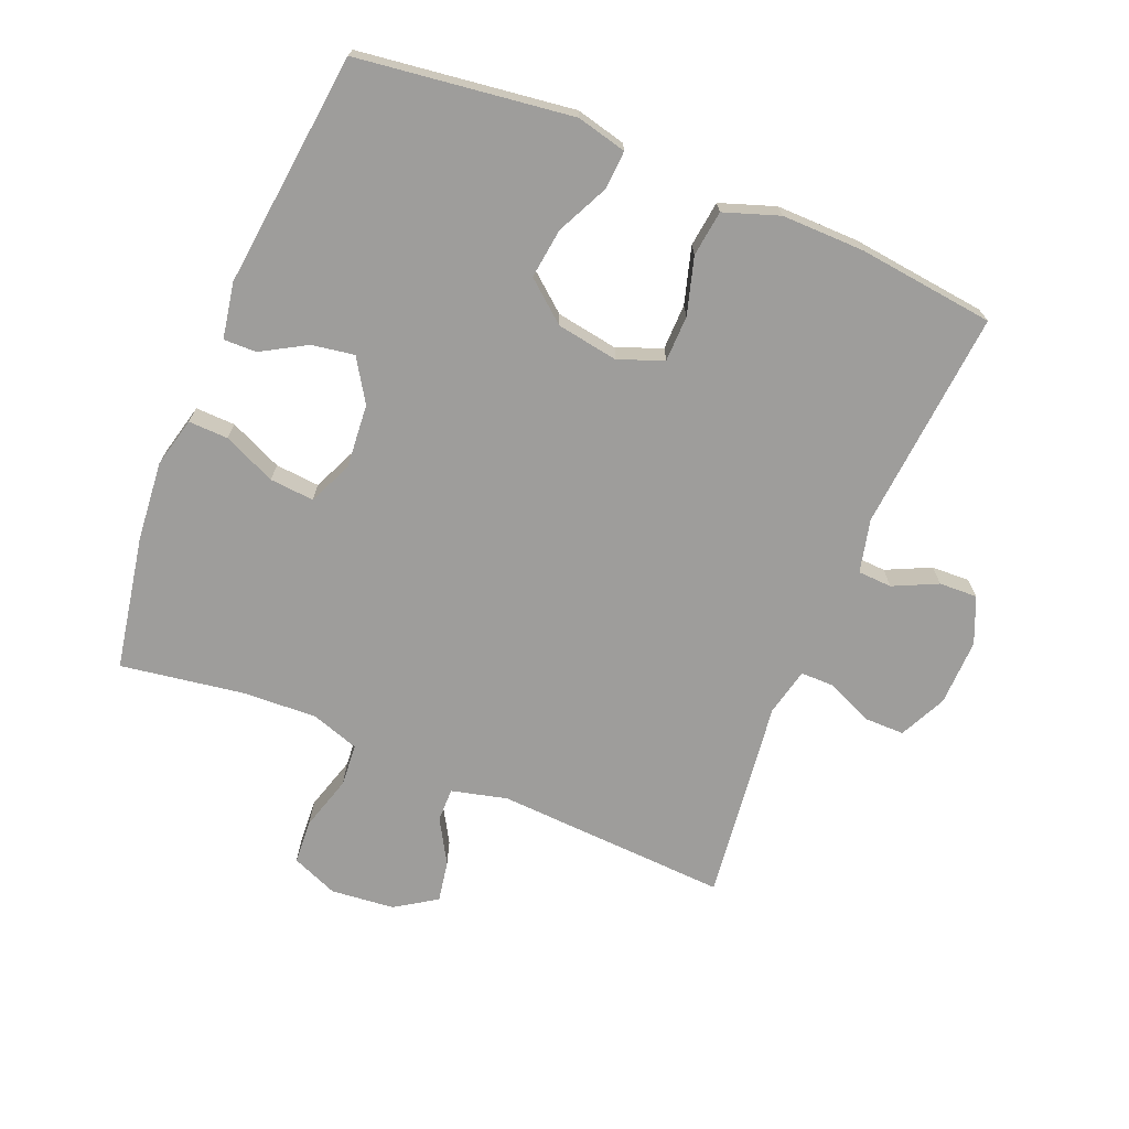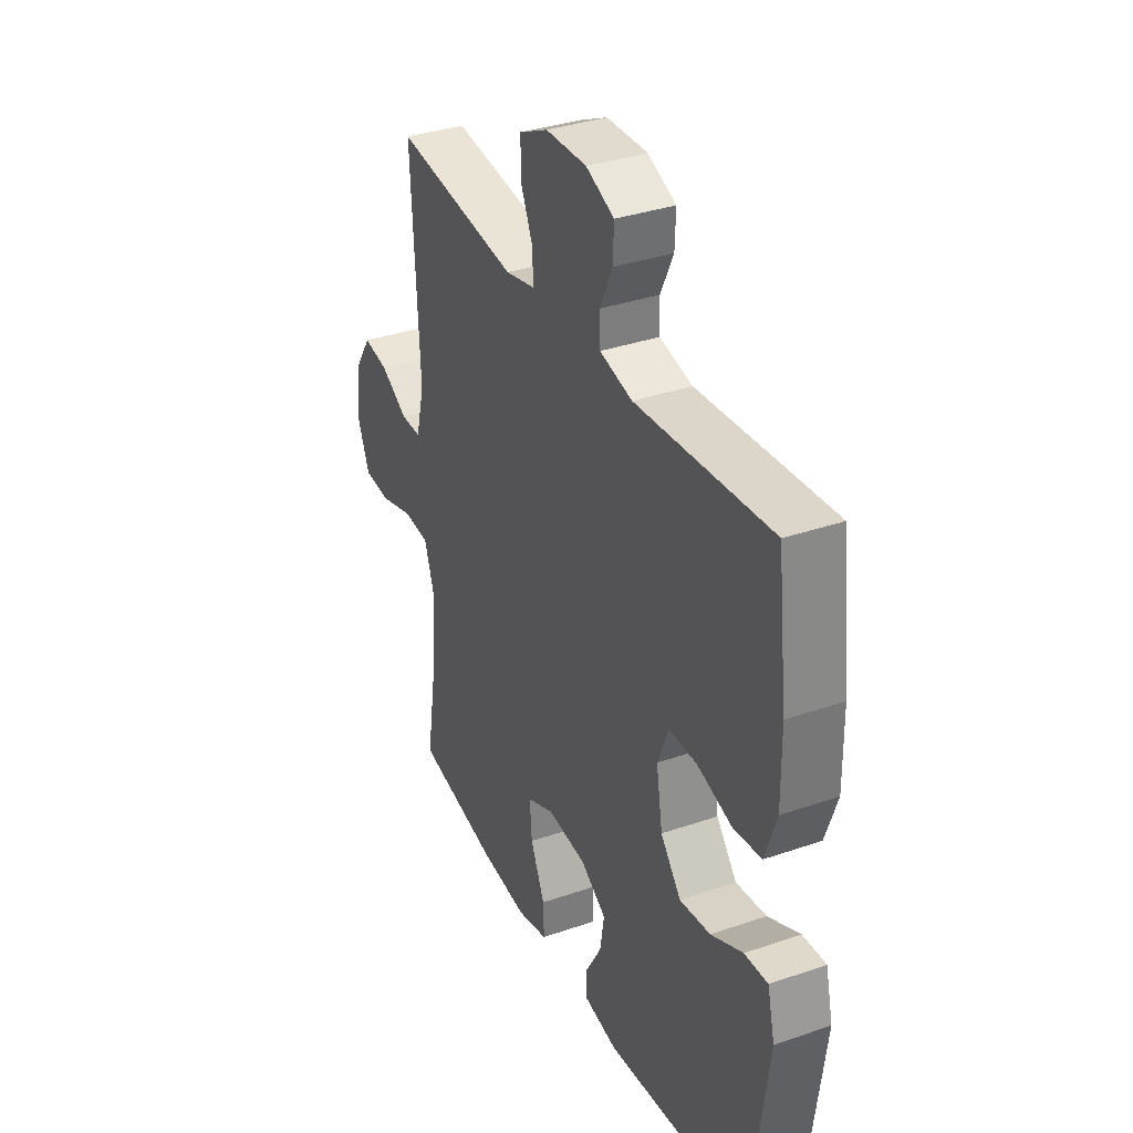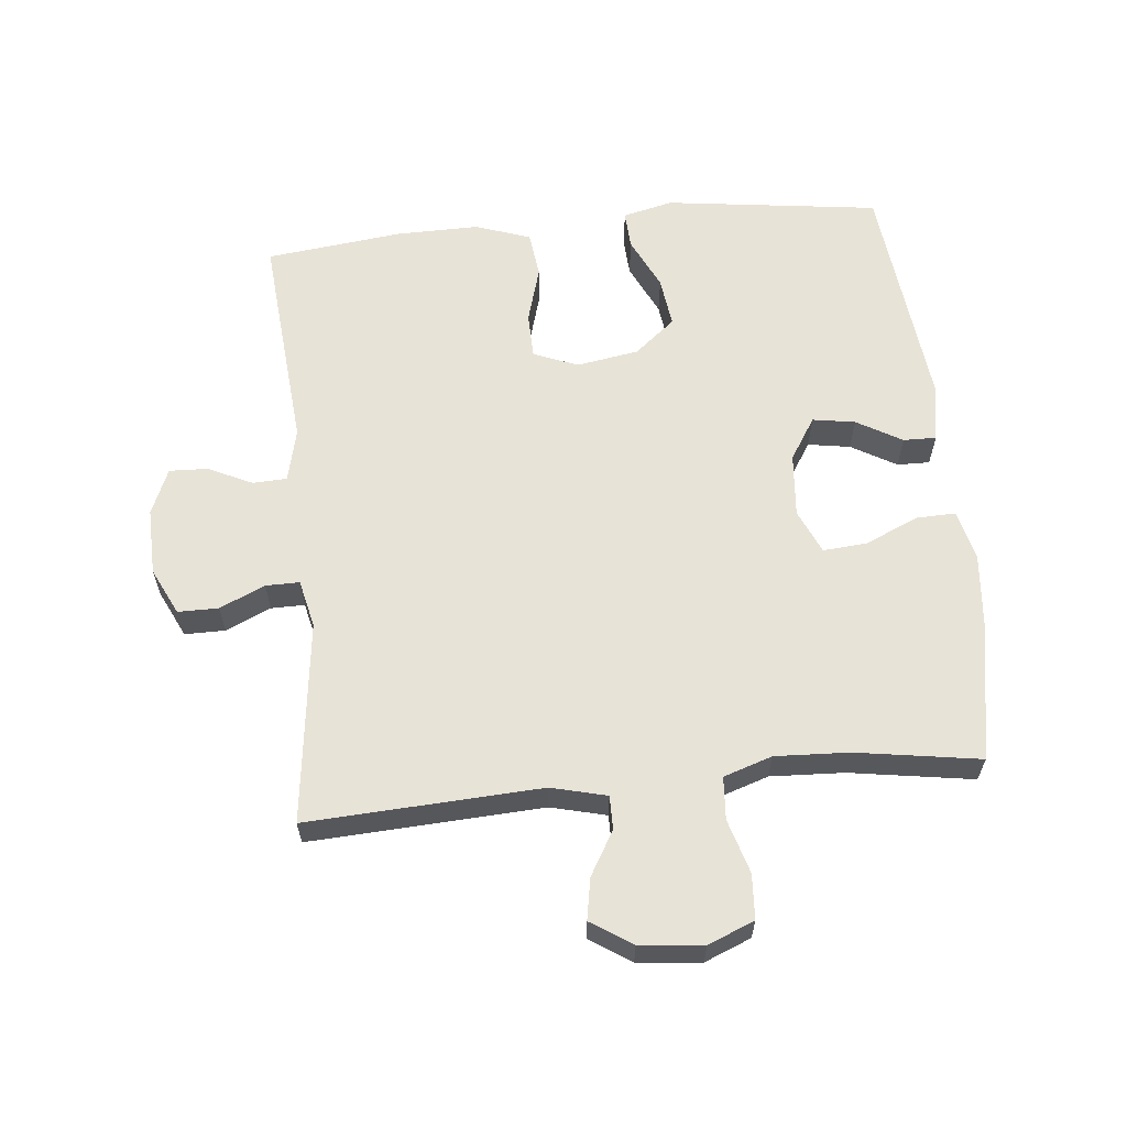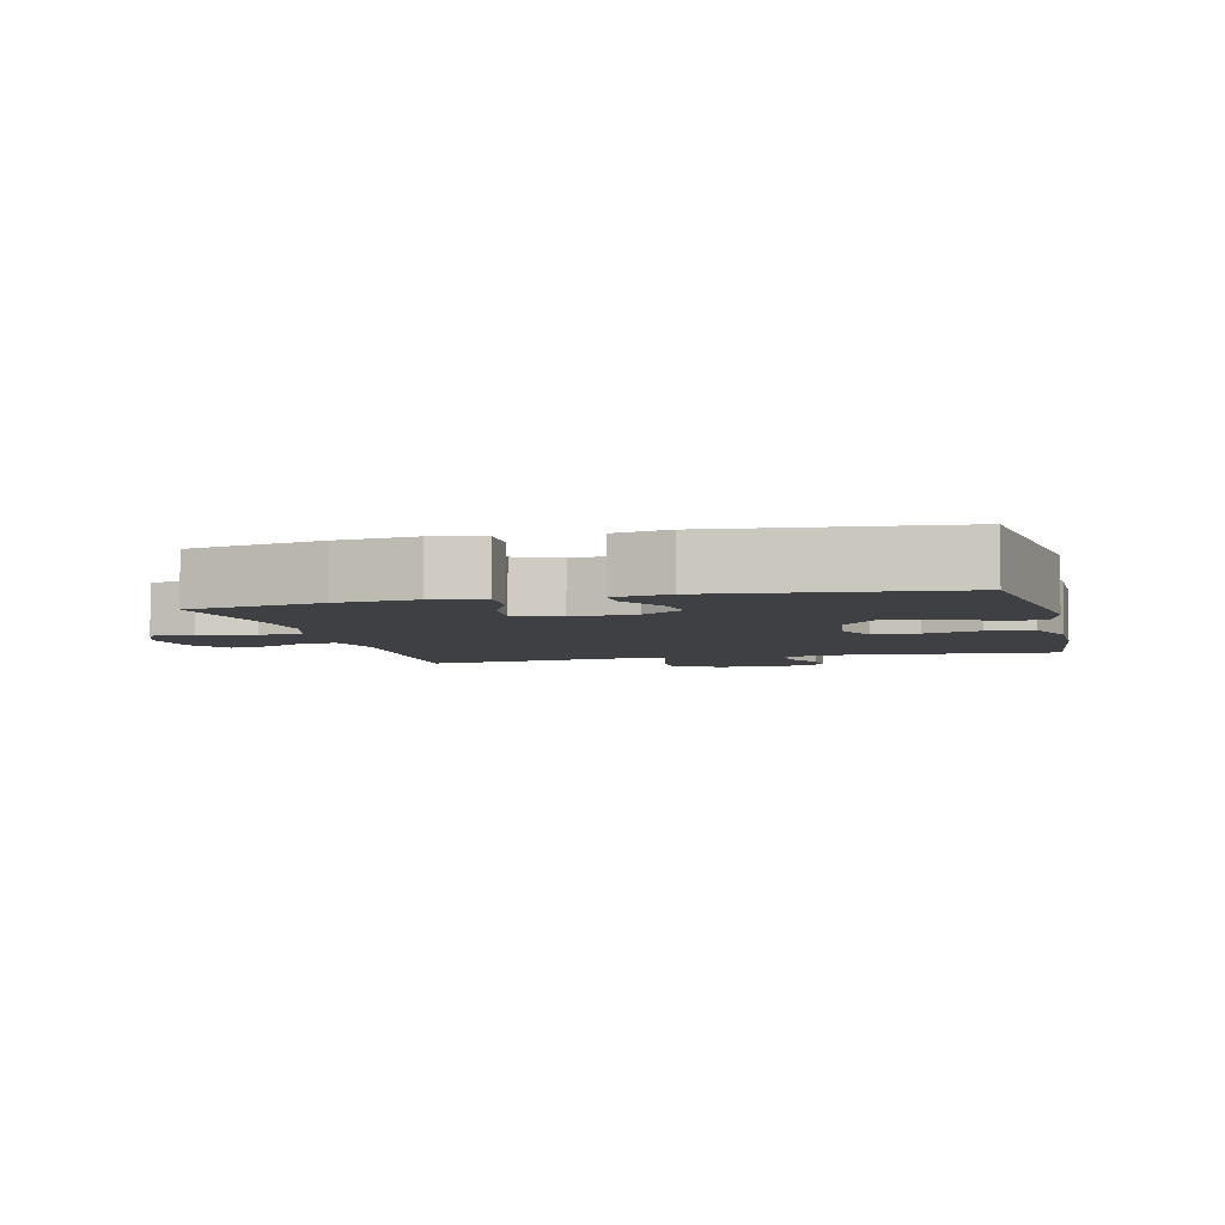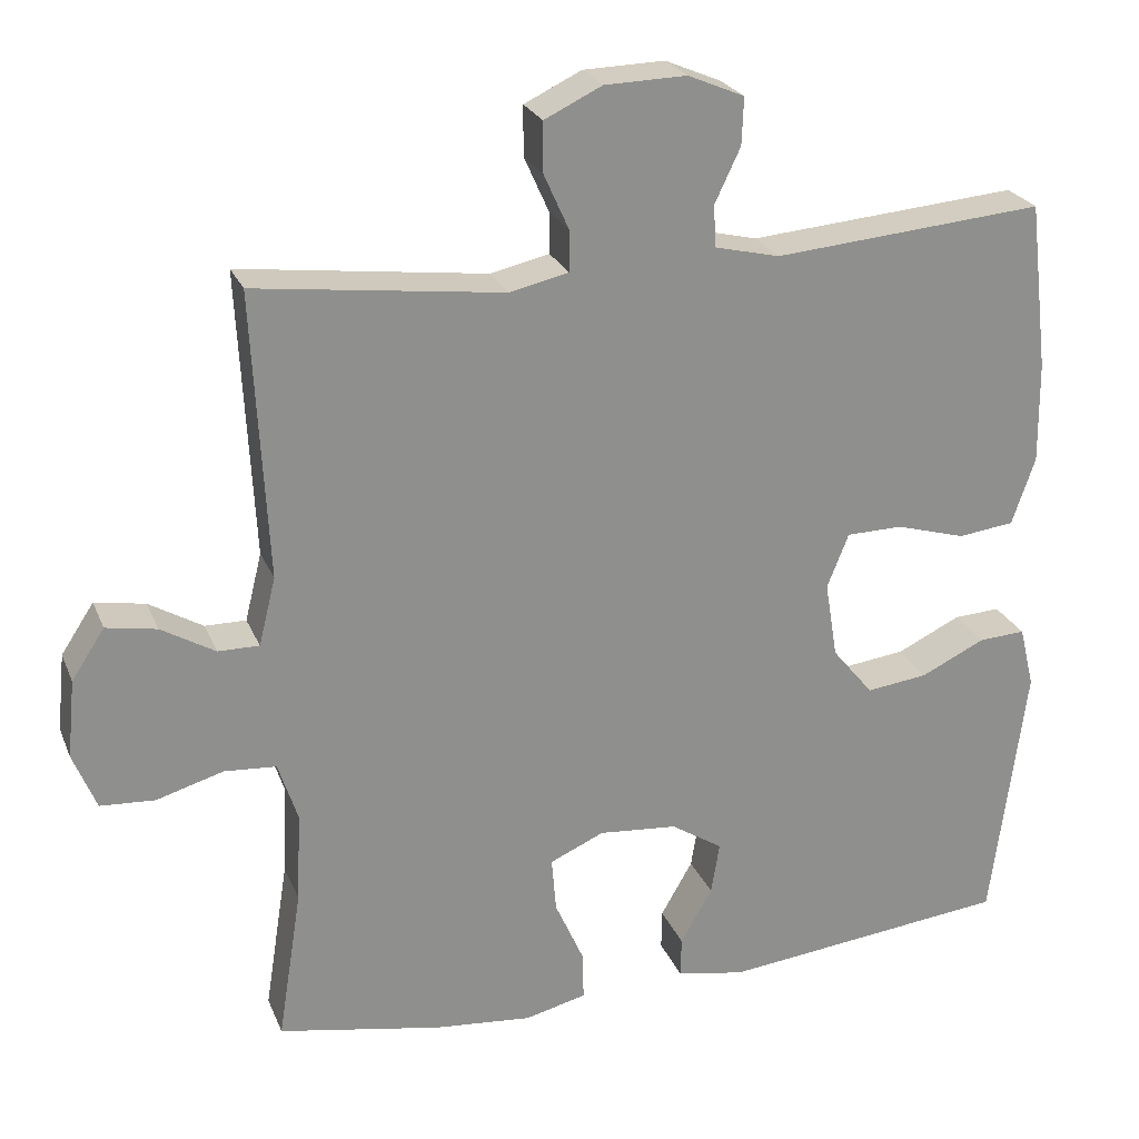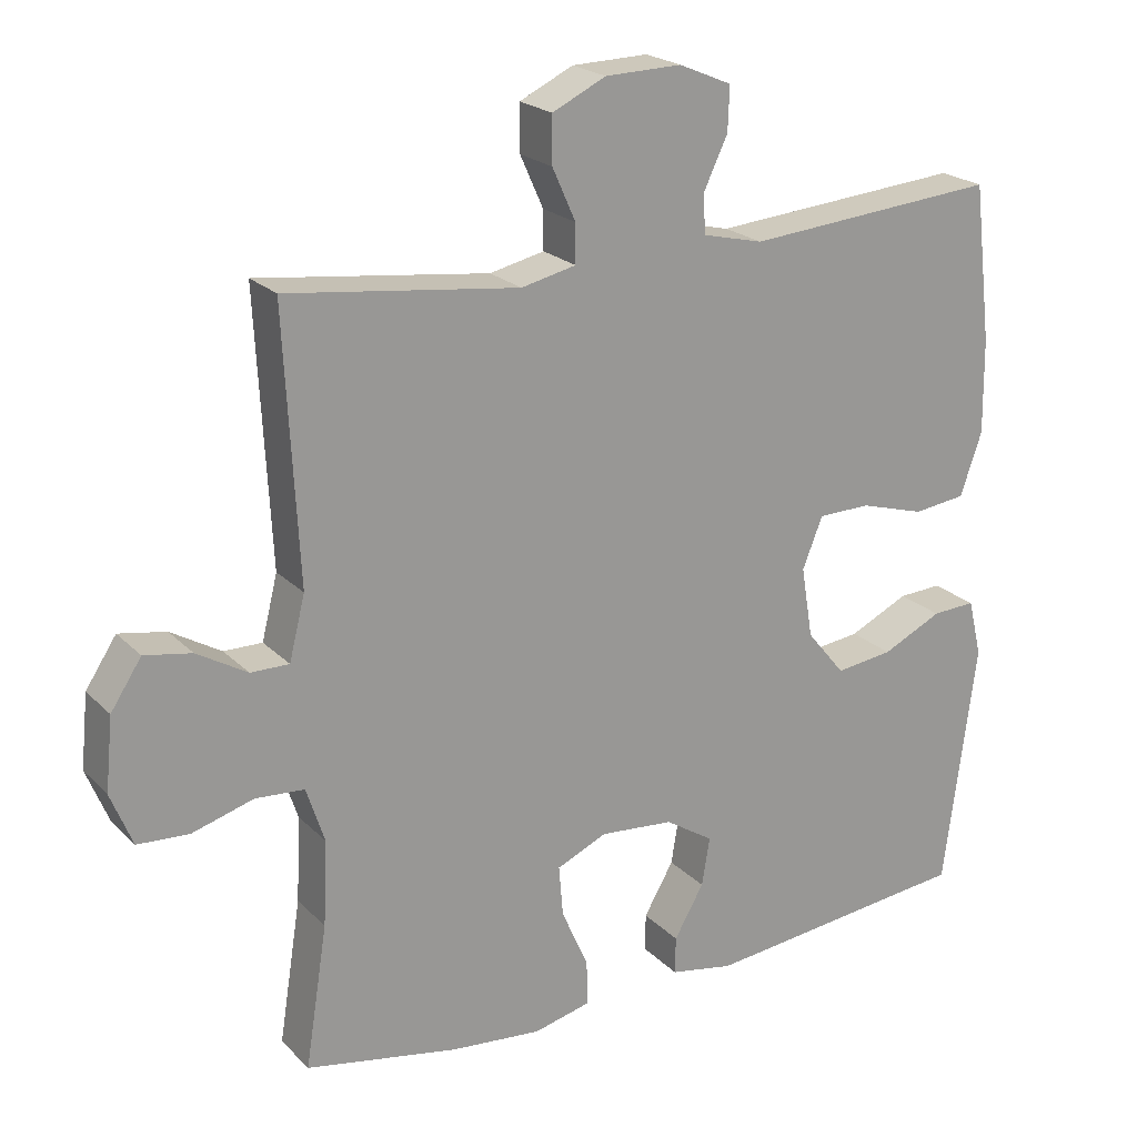
<metadata>
{"format":"obj","ext":"obj","renderer":"f3d","projection":"perspective","resolution":1024,"background":"white","views":[{"elev":-70.7,"azim":-112.4,"up":"+Y"},{"elev":34.9,"azim":-114.7,"up":"+Z"},{"elev":61.6,"azim":84.3,"up":"+Y"},{"elev":-5.1,"azim":-165.8,"up":"+Y"},{"elev":24.3,"azim":161.4,"up":"+Z"},{"elev":21.4,"azim":148.9,"up":"+Z"}]}
</metadata>
<code>
o path4636
v 0.1542 0.0375 0.4424
v 0.07953 0.0375 0.4594
v 0.07988 0.0375 0.512
v 0.1115 0.0375 0.5825
v 0.1116 0.0375 0.6458
v 0.03845 0.0375 0.6811
v -0.06564 0.0375 0.6838
v -0.1374 0.0375 0.6534
v -0.1351 0.0375 0.5936
v -0.1025 0.0375 0.5247
v -0.105 0.0375 0.4716
v -0.1879 0.0375 0.452
v -0.5317 0.0375 0.4813
v -0.5568 0.0375 0.2679
v -0.5583 0.0375 0.1393
v -0.5287 0.0375 0.05356
v -0.4573 0.0375 0.04463
v -0.369 0.0375 0.07022
v -0.2976 0.0375 0.0689
v -0.27 0.0375 -0.000352
v -0.2859 0.0375 -0.09706
v -0.338 0.0375 -0.1604
v -0.4162 0.0375 -0.1504
v -0.4977 0.0375 -0.1113
v -0.557 0.0375 -0.1081
v -0.5758 0.0375 -0.186
v -0.5317 0.0375 -0.5206
v -0.1651 0.0375 -0.5614
v -0.07832 0.0375 -0.5457
v -0.07914 0.0375 -0.4944
v -0.1196 0.0375 -0.4241
v -0.1305 0.0375 -0.3579
v -0.06473 0.0375 -0.3162
v 0.03498 0.0375 -0.3077
v 0.1036 0.0375 -0.3383
v 0.09795 0.0375 -0.4075
v 0.06147 0.0375 -0.4893
v 0.0595 0.0375 -0.5515
v 0.1374 0.0375 -0.5707
v 0.2612 0.0375 -0.5593
v 0.47 0.0375 -0.5206
v 0.4399 0.0375 -0.3277
v 0.4345 0.0375 -0.2122
v 0.4594 0.0375 -0.1367
v 0.5258 0.0375 -0.1321
v 0.61 0.0375 -0.1571
v 0.6798 0.0375 -0.1528
v 0.7093 0.0375 -0.0804
v 0.6994 0.0375 0.01859
v 0.6575 0.0375 0.0824
v 0.5932 0.0375 0.07096
v 0.5247 0.0375 0.0309
v 0.4724 0.0375 0.03053
v 0.451 0.0375 0.117
v 0.47 0.0375 0.4813
v 0.1542 -0.0375 0.4424
v 0.07953 -0.0375 0.4594
v 0.07988 -0.0375 0.512
v 0.1115 -0.0375 0.5825
v 0.1116 -0.0375 0.6458
v 0.03845 -0.0375 0.6811
v -0.06564 -0.0375 0.6838
v -0.1374 -0.0375 0.6534
v -0.1351 -0.0375 0.5936
v -0.1025 -0.0375 0.5247
v -0.105 -0.0375 0.4716
v -0.1879 -0.0375 0.452
v -0.5317 -0.0375 0.4813
v -0.5568 -0.0375 0.2679
v -0.5583 -0.0375 0.1393
v -0.5287 -0.0375 0.05356
v -0.4573 -0.0375 0.04463
v -0.369 -0.0375 0.07022
v -0.2976 -0.0375 0.0689
v -0.27 -0.0375 -0.000352
v -0.2859 -0.0375 -0.09706
v -0.338 -0.0375 -0.1604
v -0.4162 -0.0375 -0.1504
v -0.4977 -0.0375 -0.1113
v -0.557 -0.0375 -0.1081
v -0.5758 -0.0375 -0.186
v -0.5317 -0.0375 -0.5206
v -0.1651 -0.0375 -0.5614
v -0.07832 -0.0375 -0.5457
v -0.07914 -0.0375 -0.4944
v -0.1196 -0.0375 -0.4241
v -0.1305 -0.0375 -0.3579
v -0.06473 -0.0375 -0.3162
v 0.03498 -0.0375 -0.3077
v 0.1036 -0.0375 -0.3383
v 0.09795 -0.0375 -0.4075
v 0.06147 -0.0375 -0.4893
v 0.0595 -0.0375 -0.5515
v 0.1374 -0.0375 -0.5707
v 0.2612 -0.0375 -0.5593
v 0.47 -0.0375 -0.5206
v 0.4399 -0.0375 -0.3277
v 0.4345 -0.0375 -0.2122
v 0.4594 -0.0375 -0.1367
v 0.5258 -0.0375 -0.1321
v 0.61 -0.0375 -0.1571
v 0.6798 -0.0375 -0.1528
v 0.7093 -0.0375 -0.0804
v 0.6994 -0.0375 0.01859
v 0.6575 -0.0375 0.0824
v 0.5932 -0.0375 0.07096
v 0.5247 -0.0375 0.0309
v 0.4724 -0.0375 0.03053
v 0.451 -0.0375 0.117
v 0.47 -0.0375 0.4813
v 0.6798 0.0375 -0.1528
v 0.6798 0.0375 -0.1528
v 0.7093 0.0375 -0.0804
v 0.6994 0.0375 0.01859
v 0.6575 0.0375 0.0824
v 0.6575 0.0375 0.0824
v 0.61 0.0375 -0.1571
v 0.5932 0.0375 0.07096
v 0.5258 0.0375 -0.1321
v 0.5247 0.0375 0.0309
v 0.4594 0.0375 -0.1367
v 0.4594 0.0375 -0.1367
v 0.4724 0.0375 0.03053
v 0.4724 0.0375 0.03053
v 0.451 0.0375 0.117
v 0.4345 0.0375 -0.2122
v 0.47 0.0375 -0.5206
v 0.47 0.0375 -0.5206
v 0.4399 0.0375 -0.3277
v 0.47 0.0375 0.4813
v 0.47 0.0375 0.4813
v 0.2612 0.0375 -0.5593
v 0.1542 0.0375 0.4424
v 0.1374 0.0375 -0.5707
v 0.07953 0.0375 0.4594
v 0.07953 0.0375 0.4594
v 0.0595 0.0375 -0.5515
v 0.0595 0.0375 -0.5515
v 0.1036 0.0375 -0.3383
v 0.1036 0.0375 -0.3383
v 0.09795 0.0375 -0.4075
v 0.1115 0.0375 0.5825
v 0.1116 0.0375 0.6458
v 0.1116 0.0375 0.6458
v 0.03845 0.0375 0.6811
v 0.07988 0.0375 0.512
v 0.03498 0.0375 -0.3077
v 0.06147 0.0375 -0.4893
v -0.06564 0.0375 0.6838
v -0.06473 0.0375 -0.3162
v -0.1305 0.0375 -0.3579
v -0.1305 0.0375 -0.3579
v -0.1374 0.0375 0.6534
v -0.1374 0.0375 0.6534
v -0.1651 0.0375 -0.5614
v -0.07832 0.0375 -0.5457
v -0.07832 0.0375 -0.5457
v -0.07914 0.0375 -0.4944
v -0.1196 0.0375 -0.4241
v -0.1025 0.0375 0.5247
v -0.105 0.0375 0.4716
v -0.105 0.0375 0.4716
v -0.1351 0.0375 0.5936
v -0.1879 0.0375 0.452
v -0.27 0.0375 -0.000352
v -0.2859 0.0375 -0.09706
v -0.2976 0.0375 0.0689
v -0.2976 0.0375 0.0689
v -0.338 0.0375 -0.1604
v -0.369 0.0375 0.07022
v -0.4162 0.0375 -0.1504
v -0.4573 0.0375 0.04463
v -0.4977 0.0375 -0.1113
v -0.5317 0.0375 -0.5206
v -0.5317 0.0375 -0.5206
v -0.5287 0.0375 0.05356
v -0.5287 0.0375 0.05356
v -0.557 0.0375 -0.1081
v -0.557 0.0375 -0.1081
v -0.5317 0.0375 0.4813
v -0.5317 0.0375 0.4813
v -0.5583 0.0375 0.1393
v -0.5568 0.0375 0.2679
v -0.5758 0.0375 -0.186
v 0.6798 -0.0375 -0.1528
v 0.6798 -0.0375 -0.1528
v 0.7093 -0.0375 -0.0804
v 0.6994 -0.0375 0.01859
v 0.6575 -0.0375 0.0824
v 0.6575 -0.0375 0.0824
v 0.61 -0.0375 -0.1571
v 0.5932 -0.0375 0.07096
v 0.5258 -0.0375 -0.1321
v 0.5247 -0.0375 0.0309
v 0.4594 -0.0375 -0.1367
v 0.4594 -0.0375 -0.1367
v 0.4724 -0.0375 0.03053
v 0.4724 -0.0375 0.03053
v 0.451 -0.0375 0.117
v 0.4345 -0.0375 -0.2122
v 0.47 -0.0375 -0.5206
v 0.47 -0.0375 -0.5206
v 0.4399 -0.0375 -0.3277
v 0.47 -0.0375 0.4813
v 0.47 -0.0375 0.4813
v 0.2612 -0.0375 -0.5593
v 0.1542 -0.0375 0.4424
v 0.1374 -0.0375 -0.5707
v 0.07953 -0.0375 0.4594
v 0.07953 -0.0375 0.4594
v 0.0595 -0.0375 -0.5515
v 0.0595 -0.0375 -0.5515
v 0.1036 -0.0375 -0.3383
v 0.1036 -0.0375 -0.3383
v 0.09795 -0.0375 -0.4075
v 0.1115 -0.0375 0.5825
v 0.1116 -0.0375 0.6458
v 0.1116 -0.0375 0.6458
v 0.03845 -0.0375 0.6811
v 0.07988 -0.0375 0.512
v 0.03498 -0.0375 -0.3077
v 0.06147 -0.0375 -0.4893
v -0.06564 -0.0375 0.6838
v -0.06473 -0.0375 -0.3162
v -0.1305 -0.0375 -0.3579
v -0.1305 -0.0375 -0.3579
v -0.1374 -0.0375 0.6534
v -0.1374 -0.0375 0.6534
v -0.1651 -0.0375 -0.5614
v -0.07832 -0.0375 -0.5457
v -0.07832 -0.0375 -0.5457
v -0.07914 -0.0375 -0.4944
v -0.1196 -0.0375 -0.4241
v -0.1025 -0.0375 0.5247
v -0.105 -0.0375 0.4716
v -0.105 -0.0375 0.4716
v -0.1351 -0.0375 0.5936
v -0.1879 -0.0375 0.452
v -0.27 -0.0375 -0.000352
v -0.2859 -0.0375 -0.09706
v -0.2976 -0.0375 0.0689
v -0.2976 -0.0375 0.0689
v -0.338 -0.0375 -0.1604
v -0.369 -0.0375 0.07022
v -0.4162 -0.0375 -0.1504
v -0.4573 -0.0375 0.04463
v -0.4977 -0.0375 -0.1113
v -0.5317 -0.0375 -0.5206
v -0.5317 -0.0375 -0.5206
v -0.5287 -0.0375 0.05356
v -0.5287 -0.0375 0.05356
v -0.557 -0.0375 -0.1081
v -0.557 -0.0375 -0.1081
v -0.5317 -0.0375 0.4813
v -0.5317 -0.0375 0.4813
v -0.5583 -0.0375 0.1393
v -0.5568 -0.0375 0.2679
v -0.5758 -0.0375 -0.186
f 244 241 238
f 237 223 227
f 239 207 209
f 189 192 188
f 225 240 243
f 219 234 220
f 194 188 192
f 225 248 233
f 203 213 206
f 213 195 221
f 239 209 241
f 221 239 224
f 191 194 193
f 185 187 191
f 197 199 221
f 257 238 254
f 221 199 239
f 224 240 225
f 213 215 206
f 246 256 250
f 203 200 213
f 193 197 195
f 234 223 237
f 241 209 235
f 221 195 197
f 248 225 243
f 199 207 239
f 188 194 187
f 235 220 234
f 241 235 238
f 211 208 222
f 207 199 204
f 201 203 206
f 224 239 240
f 187 194 191
f 257 244 238
f 206 215 208
f 256 244 257
f 219 216 217
f 244 256 246
f 200 195 213
f 247 258 245
f 248 243 245
f 248 245 258
f 220 216 219
f 229 233 248
f 234 219 223
f 232 229 230
f 209 220 235
f 233 229 232
f 193 194 197
f 222 208 215
f 252 258 247
f 112 48 103 186
f 48 49 104 103
f 49 116 190 104
f 46 47 102 101
f 50 51 106 105
f 45 46 101 100
f 51 52 107 106
f 122 45 100 196
f 52 124 198 107
f 53 54 109 108
f 43 44 99 98
f 128 42 97 202
f 54 131 205 109
f 42 43 98 97
f 40 41 96 95
f 55 1 56 110
f 39 40 95 94
f 1 136 210 56
f 138 39 94 212
f 140 36 91 214
f 4 144 218 59
f 5 6 61 60
f 3 4 59 58
f 34 35 90 89
f 37 38 93 92
f 36 37 92 91
f 2 3 58 57
f 6 7 62 61
f 33 34 89 88
f 152 33 88 226
f 7 154 228 62
f 28 157 231 83
f 29 30 85 84
f 30 31 86 85
f 10 162 236 65
f 9 10 65 64
f 8 9 64 63
f 11 12 67 66
f 31 32 87 86
f 20 21 76 75
f 168 20 75 242
f 21 22 77 76
f 18 19 74 73
f 22 23 78 77
f 17 18 73 72
f 23 24 79 78
f 175 28 83 249
f 177 17 72 251
f 24 179 253 79
f 12 181 255 67
f 15 16 71 70
f 14 15 70 69
f 13 14 69 68
f 26 27 82 81
f 25 26 81 80
f 170 164 167
f 163 153 149
f 165 135 133
f 115 114 118
f 151 169 166
f 145 146 160
f 120 118 114
f 151 159 174
f 129 132 139
f 139 147 121
f 165 167 135
f 147 150 165
f 117 119 120
f 111 117 113
f 123 147 125
f 183 180 164
f 147 165 125
f 150 151 166
f 139 132 141
f 172 176 182
f 129 139 126
f 119 121 123
f 160 163 149
f 167 161 135
f 147 123 121
f 174 169 151
f 125 165 133
f 114 113 120
f 161 160 146
f 167 164 161
f 137 148 134
f 133 130 125
f 127 132 129
f 150 166 165
f 113 117 120
f 183 164 170
f 132 134 141
f 182 183 170
f 145 143 142
f 170 172 182
f 126 139 121
f 173 171 184
f 174 171 169
f 174 184 171
f 146 145 142
f 155 174 159
f 160 149 145
f 158 156 155
f 135 161 146
f 159 158 155
f 119 123 120
f 148 141 134
f 178 173 184

</code>
